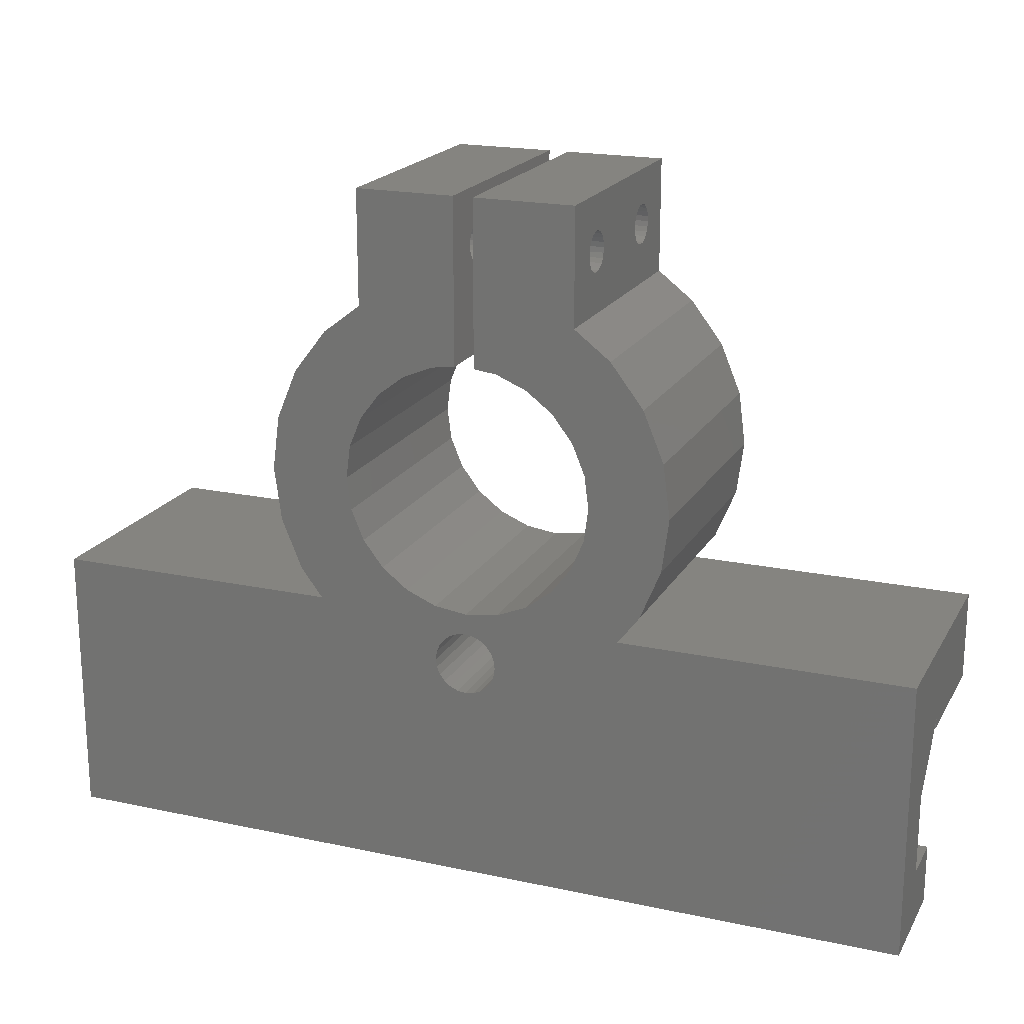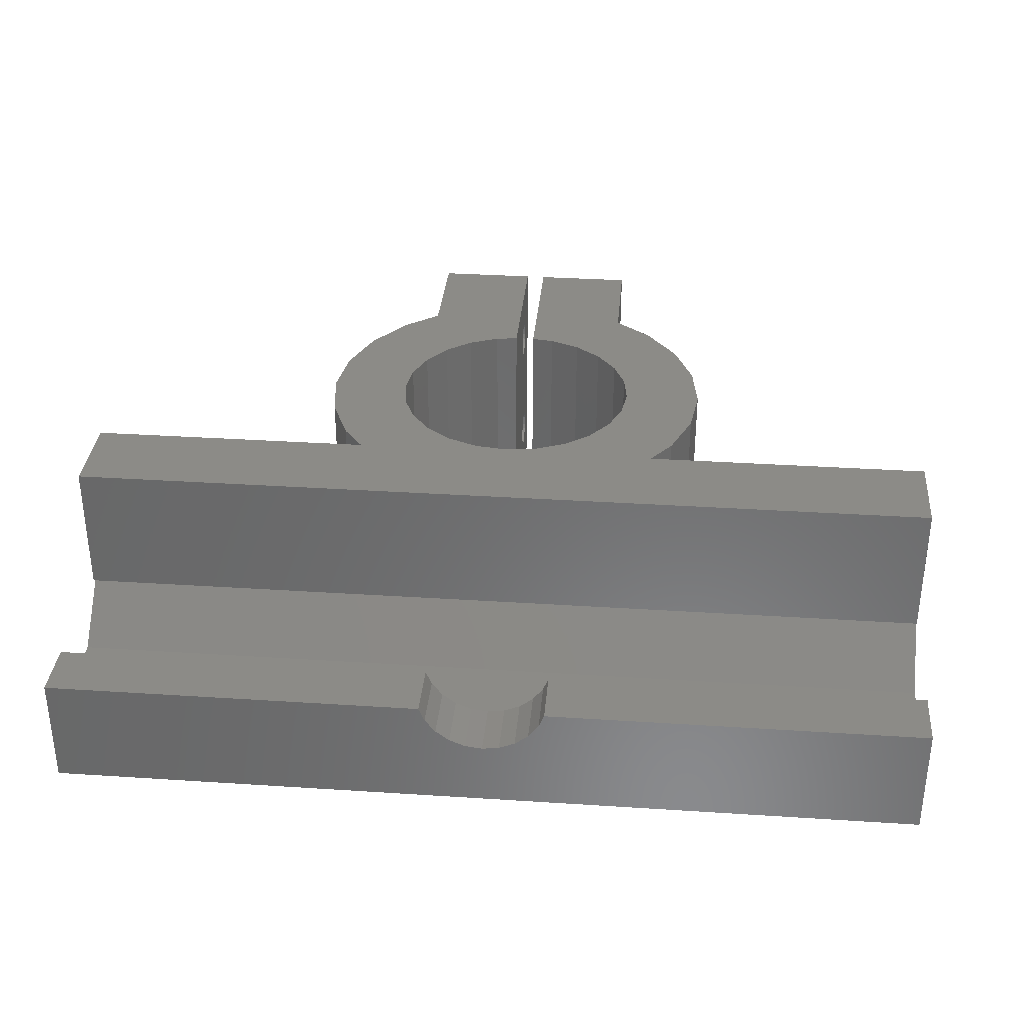
<metadata>
{"format":"stl","ext":"stl","renderer":"f3d","projection":"perspective","resolution":1024,"background":"white","views":[{"elev":19.6,"azim":-158.2,"up":"+Y"},{"elev":33.6,"azim":5.1,"up":"+Z"}]}
</metadata>
<code>
# stl→obj: 372 verts, 756 faces
v 6.35 11 30
v 3.287 12.27 4.88
v 6.35 11 4.88
v 3.287 12.27 30
v 11 6.35 30
v 12.27 3.287 4.88
v 12.27 3.287 30
v 11 6.35 4.88
v 8.98 8.98 30
v 8.98 8.98 4.88
v -2.333e-15 -12.7 30
v 3.287 -12.27 4.88
v -2.333e-15 -12.7 4.88
v 3.287 -12.27 30
v 6.35 -11 4.88
v 6.35 -11 30
v 8.98 -8.98 4.88
v 8.98 -8.98 30
v 12.27 -3.287 30
v 11 -6.35 4.88
v 11 -6.35 30
v 12.27 -3.287 4.88
v 12.7 0 30
v 12.7 0 4.88
v -11 6.35 4.88
v -12.27 3.287 30
v -12.27 3.287 4.88
v -11 6.35 30
v -12.7 1.555e-15 30
v -12.7 1.555e-15 4.88
v -12.27 -3.287 30
v -12.27 -3.287 4.88
v -1 12.57 30
v -3.287 12.27 4.88
v -1 12.57 4.88
v -3.287 12.27 30
v -6.35 11 4.88
v -6.35 11 30
v -8.98 8.98 4.88
v -8.98 8.98 30
v -20.06 -5.375 30
v -20.06 5.375 30
v -20.77 2.644e-14 30
v -17.99 -10.38 30
v -17.99 10.38 30
v -15.83 -13.2 30
v -14.69 14.69 30
v 10.92 17.57 30
v 14.69 14.69 30
v 1 28.99 30
v 1 12.57 30
v 10.92 28.99 30
v 45.12 -22.2 30
v -44.88 -13.2 30
v -44.88 -22.2 30
v -3.287 -12.27 30
v -6.35 -11 30
v -8.98 -8.98 30
v -11 -6.35 30
v 15.83 -13.2 30
v 45.12 -13.2 30
v 17.99 10.38 30
v 17.99 -10.38 30
v 20.06 -5.375 30
v 20.06 5.375 30
v 20.77 5.464e-15 30
v -11.08 17.46 30
v -11.08 28.99 30
v -1 28.99 30
v -3.287 -12.27 4.88
v -6.35 -11 4.88
v -11 -6.35 4.88
v -8.98 -8.98 4.88
v 17.99 -10.38 4.88
v 15.83 -13.2 4.88
v 20.06 -5.375 4.88
v 20.77 5.464e-15 4.88
v 20.06 5.375 4.88
v 17.99 10.38 4.88
v 14.69 14.69 4.88
v -15.83 -13.2 4.88
v -17.99 -10.38 4.88
v -20.06 -5.375 4.88
v -20.77 2.644e-14 4.88
v -20.06 5.375 4.88
v -17.99 10.38 4.88
v -14.69 14.69 4.88
v -44.88 -22.2 16.38
v -44.88 -21.2 16.38
v -44.88 -35.2 16.38
v -44.88 -41.2 4.88
v -44.88 -41.2 16.38
v -44.88 -35.2 10.88
v -44.88 -13.2 4.88
v -44.88 -27.2 10.88
v 45.12 -27.2 10.88
v 45.12 -21.2 16.38
v 45.12 -35.2 10.88
v 45.12 -41.2 16.38
v 45.12 -41.2 4.88
v 0.1737 -41.2 11.64
v 1.906 -41.2 11.88
v 3.516 -41.2 12.56
v 4.896 -41.2 13.64
v 5.949 -41.2 15.04
v 6.493 -41.2 16.38
v -1.562 -41.2 11.85
v -3.183 -41.2 12.51
v -4.579 -41.2 13.56
v -5.655 -41.2 14.94
v -6.264 -41.2 16.38
v 45.12 -13.2 4.88
v 45.12 -22.2 16.38
v 45.12 -35.2 16.38
v 6.493 -35.2 16.38
v 0.1737 -35.2 11.64
v -1.562 -35.2 11.85
v -3.183 -35.2 12.51
v -4.579 -35.2 13.56
v -5.655 -35.2 14.94
v -6.264 -35.2 16.38
v 1.906 -35.2 11.88
v 3.516 -35.2 12.56
v 4.896 -35.2 13.64
v 5.949 -35.2 15.04
v 10.92 17.57 4.88
v 10.92 21.53 10.49
v 10.92 21.7 9.993
v 10.92 21.99 9.559
v 10.92 22.38 9.215
v 10.92 28.99 4.88
v 10.92 21.5 11.01
v 10.92 21.5 23.93
v 10.92 22.85 8.985
v 10.92 23.37 8.884
v 10.92 23.89 8.918
v 10.92 24.38 9.087
v 10.92 24.81 9.377
v 10.92 25.16 9.77
v 10.92 25.39 10.24
v 10.92 25.49 10.75
v 10.92 25.49 24.07
v 10.92 22.44 25.7
v 10.92 22.03 25.37
v 10.92 21.73 24.94
v 10.92 21.55 24.45
v 10.92 22.91 25.91
v 10.92 23.43 26
v 10.92 23.95 25.95
v 10.92 24.44 25.76
v 10.92 24.86 25.46
v 10.92 25.19 25.06
v 10.92 25.41 24.58
v 10.92 21.58 23.42
v 10.92 21.6 11.52
v 10.92 21.8 22.94
v 10.92 21.83 11.99
v 10.92 22.13 22.54
v 10.92 22.17 12.38
v 10.92 22.55 22.24
v 10.92 22.61 12.67
v 10.92 23.04 22.05
v 10.92 23.1 12.84
v 10.92 23.56 22
v 10.92 23.62 12.88
v 10.92 24.08 22.09
v 10.92 24.14 12.77
v 10.92 24.55 22.3
v 10.92 24.6 12.54
v 10.92 24.95 22.63
v 10.92 25 12.2
v 10.92 25.26 23.06
v 10.92 25.29 11.77
v 10.92 25.44 23.55
v 10.92 25.46 11.27
v -1 28.99 4.88
v -11.08 17.46 4.88
v -11.08 28.99 4.88
v -2.941 -17.18 4.88
v -3.049 -18 4.88
v -2.624 -16.41 4.88
v -2.119 -15.75 4.88
v -1.462 -15.25 4.88
v -0.6961 -14.93 4.88
v 0.1256 -14.82 4.88
v 0.9474 -14.93 4.88
v 1.713 -15.25 4.88
v 2.371 -15.75 4.88
v 2.875 -16.41 4.88
v 3.192 -17.18 4.88
v 3.301 -18 4.88
v 1 12.57 4.88
v 1 28.99 4.88
v -1.462 -20.75 4.88
v -2.119 -20.24 4.88
v -2.624 -19.59 4.88
v -2.941 -18.82 4.88
v -0.6961 -21.06 4.88
v 0.1256 -21.17 4.88
v 0.9474 -21.06 4.88
v 1.713 -20.75 4.88
v 2.371 -20.24 4.88
v 2.875 -19.59 4.88
v 3.192 -18.82 4.88
v -11.08 21.54 24.42
v -11.08 21.71 24.91
v -11.08 22.01 25.34
v -11.08 22.41 25.68
v -11.08 21.5 23.9
v -11.08 21.49 10.88
v -11.08 22.88 25.9
v -11.08 23.4 26
v -11.08 23.92 25.95
v -11.08 24.41 25.78
v -11.08 24.84 25.48
v -11.08 25.17 25.08
v -11.08 25.4 24.61
v -11.08 25.49 24.1
v -11.08 25.49 10.88
v -11.08 22.49 9.148
v -11.08 22.08 9.465
v -11.08 21.76 9.88
v -11.08 21.56 10.36
v -11.08 22.98 8.948
v -11.08 23.49 8.88
v -11.08 24.01 8.948
v -11.08 24.49 9.148
v -11.08 24.91 9.465
v -11.08 25.23 9.88
v -11.08 25.43 10.36
v -11.08 21.56 11.4
v -11.08 21.59 23.39
v -11.08 21.76 11.88
v -11.08 21.81 22.92
v -11.08 22.08 12.29
v -11.08 22.15 22.52
v -11.08 22.49 12.61
v -11.08 22.58 22.22
v -11.08 22.98 12.81
v -11.08 23.07 22.05
v -11.08 23.49 12.88
v -11.08 23.59 22
v -11.08 24.01 12.81
v -11.08 24.11 22.1
v -11.08 24.49 12.61
v -11.08 24.58 22.32
v -11.08 24.91 12.29
v -11.08 24.98 22.66
v -11.08 25.23 11.88
v -11.08 25.27 23.09
v -11.08 25.43 11.4
v -11.08 25.45 23.58
v -1 21.71 24.91
v -1 22.01 25.34
v -1 22.41 25.68
v -1 21.54 24.42
v -1 21.5 23.9
v -1 21.49 10.88
v -1 22.88 25.9
v -1 23.4 26
v -1 23.92 25.95
v -1 24.41 25.78
v -1 24.84 25.48
v -1 25.17 25.08
v -1 25.4 24.61
v -1 25.49 24.1
v -1 25.49 10.88
v -1 22.49 9.148
v -1 22.08 9.465
v -1 21.76 9.88
v -1 21.56 10.36
v -1 22.98 8.948
v -1 23.49 8.88
v -1 24.01 8.948
v -1 24.49 9.148
v -1 24.91 9.465
v -1 25.23 9.88
v -1 25.43 10.36
v -1 21.56 11.4
v -1 21.59 23.39
v -1 21.76 11.88
v -1 21.81 22.92
v -1 22.08 12.29
v -1 22.15 22.52
v -1 22.49 12.61
v -1 22.58 22.22
v -1 22.98 12.81
v -1 23.07 22.05
v -1 23.49 12.88
v -1 23.59 22
v -1 24.01 12.81
v -1 24.11 22.1
v -1 24.49 12.61
v -1 24.58 22.32
v -1 24.91 12.29
v -1 24.98 22.66
v -1 25.23 11.88
v -1 25.27 23.09
v -1 25.43 11.4
v -1 25.45 23.58
v 1 21.7 9.993
v 1 21.99 9.559
v 1 22.38 9.215
v 1 21.53 10.49
v 1 21.5 11.01
v 1 21.5 23.93
v 1 22.85 8.985
v 1 23.37 8.884
v 1 23.89 8.918
v 1 24.38 9.087
v 1 24.81 9.377
v 1 25.16 9.77
v 1 25.39 10.24
v 1 25.49 10.75
v 1 25.49 24.07
v 1 22.44 25.7
v 1 22.03 25.37
v 1 21.73 24.94
v 1 21.55 24.45
v 1 22.91 25.91
v 1 23.43 26
v 1 23.95 25.95
v 1 24.44 25.76
v 1 24.86 25.46
v 1 25.19 25.06
v 1 25.41 24.58
v 1 21.58 23.42
v 1 21.6 11.52
v 1 21.8 22.94
v 1 21.83 11.99
v 1 22.13 22.54
v 1 22.17 12.38
v 1 22.55 22.24
v 1 22.61 12.67
v 1 23.04 22.05
v 1 23.1 12.84
v 1 23.56 22
v 1 23.62 12.88
v 1 24.08 22.09
v 1 24.14 12.77
v 1 24.55 22.3
v 1 24.6 12.54
v 1 24.95 22.63
v 1 25 12.2
v 1 25.26 23.06
v 1 25.29 11.77
v 1 25.44 23.55
v 1 25.46 11.27
v -2.941 -17.18 23.93
v -2.941 -18.82 23.93
v -3.049 -18 23.93
v -2.624 -19.59 23.93
v -2.624 -16.41 23.93
v -2.119 -20.24 23.93
v -2.119 -15.75 23.93
v -1.462 -20.75 23.93
v -1.462 -15.25 23.93
v -0.6961 -21.06 23.93
v -0.6961 -14.93 23.93
v 0.1256 -21.17 23.93
v 0.1256 -14.82 23.93
v 0.9474 -21.06 23.93
v 0.9474 -14.93 23.93
v 1.713 -20.75 23.93
v 1.713 -15.25 23.93
v 2.371 -20.24 23.93
v 2.371 -15.75 23.93
v 2.875 -19.59 23.93
v 2.875 -16.41 23.93
v 3.192 -18.82 23.93
v 3.192 -17.18 23.93
v 3.301 -18 23.93
f 1 2 3
f 2 1 4
f 5 6 7
f 6 5 8
f 9 8 5
f 8 9 10
f 11 12 13
f 12 11 14
f 14 15 12
f 15 14 16
f 16 17 15
f 17 16 18
f 19 20 21
f 20 19 22
f 23 22 19
f 22 23 24
f 7 24 23
f 24 7 6
f 21 17 18
f 17 21 20
f 9 3 10
f 3 9 1
f 25 26 27
f 26 25 28
f 27 29 30
f 29 27 26
f 30 31 32
f 31 30 29
f 33 34 35
f 34 33 36
f 36 37 34
f 37 36 38
f 38 39 37
f 39 38 40
f 41 42 43
f 42 41 44
f 42 44 45
f 45 44 46
f 45 46 47
f 5 48 9
f 48 5 49
f 49 5 7
f 49 7 23
f 4 50 51
f 50 4 52
f 52 4 1
f 52 1 9
f 52 9 48
f 53 54 55
f 54 53 46
f 46 53 56
f 46 56 57
f 46 57 58
f 46 58 59
f 46 59 31
f 46 31 47
f 47 31 29
f 56 53 11
f 11 53 14
f 14 53 16
f 16 53 60
f 16 60 18
f 18 60 21
f 21 60 19
f 19 60 23
f 23 60 49
f 60 53 61
f 60 62 49
f 62 60 63
f 62 63 64
f 62 64 65
f 65 64 66
f 29 67 47
f 67 29 26
f 67 26 28
f 67 28 68
f 68 28 69
f 69 28 40
f 69 40 38
f 69 38 36
f 69 36 33
f 57 70 71
f 70 57 56
f 56 13 70
f 13 56 11
f 72 58 73
f 58 72 59
f 32 59 72
f 59 32 31
f 58 71 73
f 71 58 57
f 39 28 25
f 28 39 40
f 74 60 75
f 60 74 63
f 76 63 74
f 63 76 64
f 77 64 76
f 64 77 66
f 78 66 77
f 66 78 65
f 79 65 78
f 65 79 62
f 80 62 79
f 62 80 49
f 44 81 46
f 81 44 82
f 41 82 44
f 82 41 83
f 43 83 41
f 83 43 84
f 42 84 43
f 84 42 85
f 45 85 42
f 85 45 86
f 47 86 45
f 86 47 87
f 54 88 55
f 88 54 89
f 90 91 92
f 91 90 93
f 91 93 94
f 94 93 95
f 94 95 89
f 94 89 54
f 96 89 95
f 89 96 97
f 98 95 93
f 95 98 96
f 99 91 100
f 91 99 101
f 101 99 102
f 102 99 103
f 103 99 104
f 104 99 105
f 105 99 106
f 101 92 91
f 92 101 107
f 92 107 108
f 92 108 109
f 92 109 110
f 92 110 111
f 100 98 99
f 98 100 112
f 98 112 96
f 96 112 97
f 97 53 113
f 53 97 61
f 61 97 112
f 114 99 98
f 99 115 106
f 115 99 114
f 93 116 98
f 116 93 90
f 116 90 117
f 117 90 118
f 118 90 119
f 119 90 120
f 120 90 121
f 116 114 98
f 114 116 122
f 114 122 123
f 114 123 124
f 114 124 125
f 114 125 115
f 126 127 48
f 127 126 128
f 128 126 129
f 129 126 130
f 130 126 131
f 48 127 132
f 48 132 133
f 130 131 134
f 134 131 135
f 135 131 136
f 136 131 137
f 137 131 138
f 138 131 139
f 139 131 140
f 140 131 141
f 141 131 142
f 48 143 52
f 143 48 144
f 144 48 145
f 145 48 146
f 146 48 133
f 52 143 147
f 52 147 148
f 52 148 149
f 52 149 150
f 52 150 151
f 52 151 152
f 52 152 153
f 52 153 142
f 52 142 131
f 132 154 133
f 154 132 155
f 154 155 156
f 156 155 157
f 156 157 158
f 158 157 159
f 158 159 160
f 160 159 161
f 160 161 162
f 162 161 163
f 162 163 164
f 164 163 165
f 164 165 166
f 166 165 167
f 166 167 168
f 168 167 169
f 168 169 170
f 170 169 171
f 170 171 172
f 172 171 173
f 172 173 174
f 174 173 175
f 174 175 142
f 142 175 141
f 85 83 84
f 83 85 82
f 82 85 86
f 82 86 81
f 81 86 87
f 176 177 178
f 177 176 25
f 25 176 39
f 39 176 37
f 37 176 34
f 34 176 35
f 177 30 87
f 30 177 27
f 27 177 25
f 70 179 180
f 179 70 181
f 181 70 13
f 181 13 182
f 182 13 183
f 183 13 184
f 184 13 185
f 185 13 12
f 185 12 186
f 186 12 187
f 187 12 188
f 188 12 189
f 189 12 190
f 190 12 191
f 191 12 15
f 131 192 193
f 192 131 2
f 2 131 3
f 3 131 10
f 10 131 126
f 10 126 8
f 8 126 80
f 8 80 6
f 6 80 24
f 79 75 80
f 75 79 74
f 74 79 76
f 76 79 78
f 76 78 77
f 81 91 94
f 91 81 194
f 91 194 100
f 194 81 195
f 195 81 196
f 196 81 72
f 72 81 32
f 32 81 87
f 32 87 30
f 196 72 73
f 196 73 71
f 196 71 197
f 197 71 180
f 180 71 70
f 100 194 198
f 100 198 199
f 100 199 200
f 100 200 201
f 100 201 202
f 100 202 203
f 100 203 204
f 100 204 191
f 100 191 15
f 100 15 17
f 100 17 75
f 75 17 20
f 75 20 22
f 75 22 24
f 75 24 80
f 100 75 112
f 54 81 94
f 81 54 46
f 60 112 75
f 112 60 61
f 48 80 126
f 80 48 49
f 67 205 177
f 205 67 206
f 206 67 207
f 207 67 208
f 208 67 68
f 177 205 209
f 177 209 210
f 208 68 211
f 211 68 212
f 212 68 213
f 213 68 214
f 214 68 215
f 215 68 216
f 216 68 217
f 217 68 218
f 218 68 219
f 177 220 178
f 220 177 221
f 221 177 222
f 222 177 223
f 223 177 210
f 178 220 224
f 178 224 225
f 178 225 226
f 178 226 227
f 178 227 228
f 178 228 229
f 178 229 230
f 178 230 219
f 178 219 68
f 209 231 210
f 231 209 232
f 231 232 233
f 233 232 234
f 233 234 235
f 235 234 236
f 235 236 237
f 237 236 238
f 237 238 239
f 239 238 240
f 239 240 241
f 241 240 242
f 241 242 243
f 243 242 244
f 243 244 245
f 245 244 246
f 245 246 247
f 247 246 248
f 247 248 249
f 249 248 250
f 249 250 251
f 251 250 252
f 251 252 219
f 219 252 218
f 87 67 177
f 67 87 47
f 33 253 35
f 253 33 254
f 254 33 255
f 255 33 69
f 35 253 256
f 35 256 257
f 35 257 258
f 255 69 259
f 259 69 260
f 260 69 261
f 261 69 262
f 262 69 263
f 263 69 264
f 264 69 265
f 265 69 266
f 266 69 267
f 35 268 176
f 268 35 269
f 269 35 270
f 270 35 271
f 271 35 258
f 176 268 272
f 176 272 273
f 176 273 274
f 176 274 275
f 176 275 276
f 176 276 277
f 176 277 278
f 176 278 267
f 176 267 69
f 257 279 258
f 279 257 280
f 279 280 281
f 281 280 282
f 281 282 283
f 283 282 284
f 283 284 285
f 285 284 286
f 285 286 287
f 287 286 288
f 287 288 289
f 289 288 290
f 289 290 291
f 291 290 292
f 291 292 293
f 293 292 294
f 293 294 295
f 295 294 296
f 295 296 297
f 297 296 298
f 297 298 299
f 299 298 300
f 299 300 267
f 267 300 266
f 4 192 2
f 192 4 51
f 192 301 51
f 301 192 302
f 302 192 303
f 303 192 193
f 51 301 304
f 51 304 305
f 51 305 306
f 303 193 307
f 307 193 308
f 308 193 309
f 309 193 310
f 310 193 311
f 311 193 312
f 312 193 313
f 313 193 314
f 314 193 315
f 51 316 50
f 316 51 317
f 317 51 318
f 318 51 319
f 319 51 306
f 50 316 320
f 50 320 321
f 50 321 322
f 50 322 323
f 50 323 324
f 50 324 325
f 50 325 326
f 50 326 315
f 50 315 193
f 305 327 306
f 327 305 328
f 327 328 329
f 329 328 330
f 329 330 331
f 331 330 332
f 331 332 333
f 333 332 334
f 333 334 335
f 335 334 336
f 335 336 337
f 337 336 338
f 337 338 339
f 339 338 340
f 339 340 341
f 341 340 342
f 341 342 343
f 343 342 344
f 343 344 345
f 345 344 346
f 345 346 347
f 347 346 348
f 347 348 315
f 315 348 314
f 193 52 131
f 52 193 50
f 68 176 178
f 176 68 69
f 292 246 244
f 246 292 294
f 290 244 242
f 244 290 292
f 288 242 240
f 242 288 290
f 286 240 238
f 240 286 288
f 284 238 236
f 238 284 286
f 234 284 236
f 284 234 282
f 232 282 234
f 282 232 280
f 209 280 232
f 280 209 257
f 205 257 209
f 257 205 256
f 206 256 205
f 256 206 253
f 207 253 206
f 253 207 254
f 255 207 208
f 207 255 254
f 259 208 211
f 208 259 255
f 260 211 212
f 211 260 259
f 261 212 213
f 212 261 260
f 262 213 214
f 213 262 261
f 263 214 215
f 214 263 262
f 263 216 264
f 216 263 215
f 264 217 265
f 217 264 216
f 265 218 266
f 218 265 217
f 266 252 300
f 252 266 218
f 300 250 298
f 250 300 252
f 298 248 296
f 248 298 250
f 294 248 246
f 248 294 296
f 222 269 221
f 269 222 270
f 223 270 222
f 270 223 271
f 210 271 223
f 271 210 258
f 231 258 210
f 258 231 279
f 233 279 231
f 279 233 281
f 235 281 233
f 281 235 283
f 285 235 237
f 235 285 283
f 287 237 239
f 237 287 285
f 289 239 241
f 239 289 287
f 291 241 243
f 241 291 289
f 293 243 245
f 243 293 291
f 295 245 247
f 245 295 293
f 295 249 297
f 249 295 247
f 297 251 299
f 251 297 249
f 299 219 267
f 219 299 251
f 267 230 278
f 230 267 219
f 278 229 277
f 229 278 230
f 277 228 276
f 228 277 229
f 275 228 227
f 228 275 276
f 274 227 226
f 227 274 275
f 273 226 225
f 226 273 274
f 272 225 224
f 225 272 273
f 268 224 220
f 224 268 272
f 269 220 221
f 220 269 268
f 166 341 339
f 341 166 168
f 168 343 341
f 343 168 170
f 172 343 170
f 343 172 345
f 174 345 172
f 345 174 347
f 142 347 174
f 347 142 315
f 153 315 142
f 315 153 326
f 152 326 153
f 326 152 325
f 151 325 152
f 325 151 324
f 151 323 324
f 323 151 150
f 150 322 323
f 322 150 149
f 149 321 322
f 321 149 148
f 148 320 321
f 320 148 147
f 147 316 320
f 316 147 143
f 143 317 316
f 317 143 144
f 317 145 318
f 145 317 144
f 318 146 319
f 146 318 145
f 319 133 306
f 133 319 146
f 306 154 327
f 154 306 133
f 327 156 329
f 156 327 154
f 329 158 331
f 158 329 156
f 158 333 331
f 333 158 160
f 160 335 333
f 335 160 162
f 162 337 335
f 337 162 164
f 164 339 337
f 339 164 166
f 171 346 173
f 346 171 344
f 171 342 344
f 342 171 169
f 169 340 342
f 340 169 167
f 167 338 340
f 338 167 165
f 165 336 338
f 336 165 163
f 163 334 336
f 334 163 161
f 161 332 334
f 332 161 159
f 332 157 330
f 157 332 159
f 330 155 328
f 155 330 157
f 328 132 305
f 132 328 155
f 305 127 304
f 127 305 132
f 304 128 301
f 128 304 127
f 301 129 302
f 129 301 128
f 129 303 302
f 303 129 130
f 130 307 303
f 307 130 134
f 134 308 307
f 308 134 135
f 135 309 308
f 309 135 136
f 136 310 309
f 310 136 137
f 137 311 310
f 311 137 138
f 139 311 138
f 311 139 312
f 140 312 139
f 312 140 313
f 141 313 140
f 313 141 314
f 175 314 141
f 314 175 348
f 173 348 175
f 348 173 346
f 120 111 110
f 111 120 121
f 119 110 109
f 110 119 120
f 108 119 109
f 119 108 118
f 107 118 108
f 118 107 117
f 101 117 107
f 117 101 116
f 102 116 101
f 116 102 122
f 103 122 102
f 122 103 123
f 104 123 103
f 123 104 124
f 125 104 105
f 104 125 124
f 115 105 106
f 105 115 125
f 111 90 92
f 90 111 121
f 53 88 113
f 88 53 55
f 97 88 89
f 88 97 113
f 349 350 351
f 350 349 352
f 352 349 353
f 352 353 354
f 354 353 355
f 354 355 356
f 356 355 357
f 356 357 358
f 358 357 359
f 358 359 360
f 360 359 361
f 360 361 362
f 362 361 363
f 362 363 364
f 364 363 365
f 364 365 366
f 366 365 367
f 366 367 368
f 368 367 369
f 368 369 370
f 370 369 371
f 370 371 372
f 369 190 371
f 190 369 189
f 371 191 372
f 191 371 190
f 372 204 370
f 204 372 191
f 370 203 368
f 203 370 204
f 368 202 366
f 202 368 203
f 364 202 201
f 202 364 366
f 362 201 200
f 201 362 364
f 360 200 199
f 200 360 362
f 358 199 198
f 199 358 360
f 356 198 194
f 198 356 358
f 354 194 195
f 194 354 356
f 196 354 195
f 354 196 352
f 197 352 196
f 352 197 350
f 180 350 197
f 350 180 351
f 179 351 180
f 351 179 349
f 181 349 179
f 349 181 353
f 182 353 181
f 353 182 355
f 357 182 183
f 182 357 355
f 359 183 184
f 183 359 357
f 361 184 185
f 184 361 359
f 363 185 186
f 185 363 361
f 365 186 187
f 186 365 363
f 367 187 188
f 187 367 365
f 367 189 369
f 189 367 188

</code>
